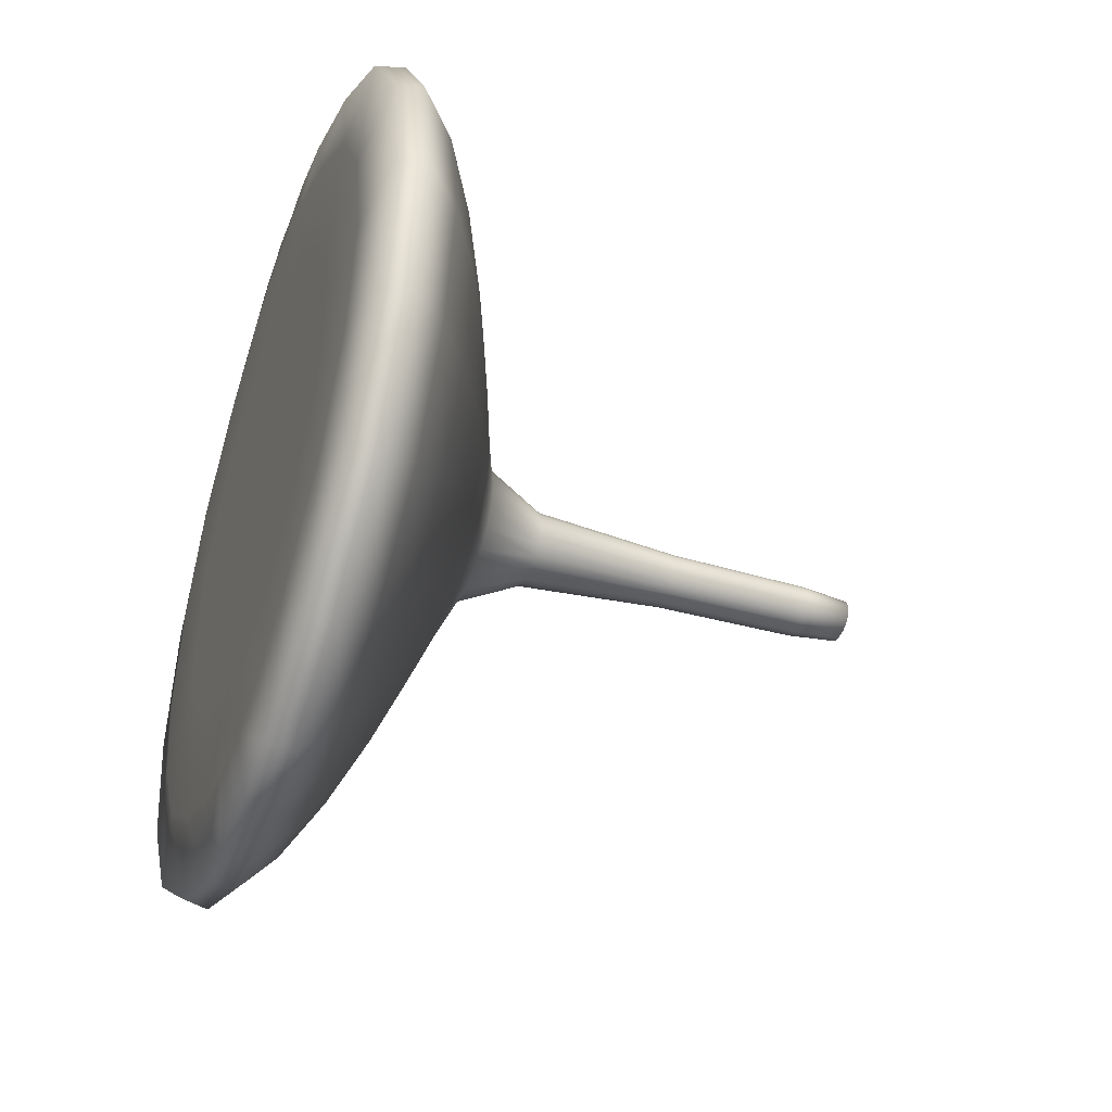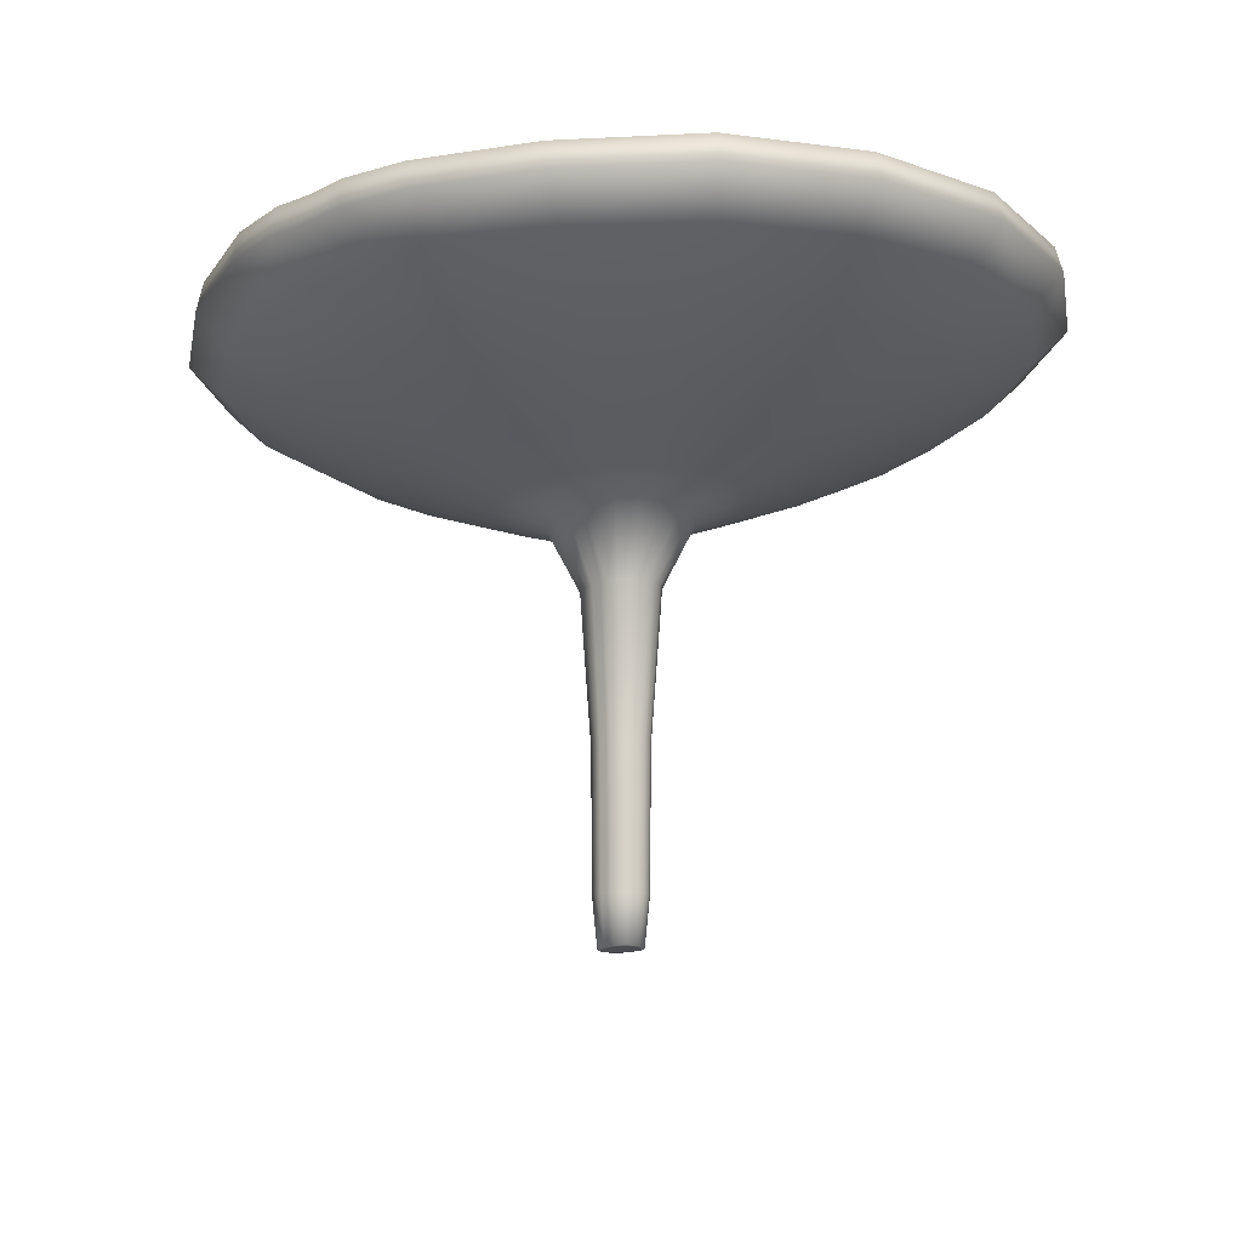
<metadata>
{"format":"obj","ext":"obj","renderer":"f3d","projection":"perspective","resolution":1024,"background":"white","views":[{"elev":-41.0,"azim":-109.4,"up":"+Z"},{"elev":-16.2,"azim":-137.2,"up":"+Y"}]}
</metadata>
<code>
v 0.645 0.451 -0.0029
v -2.435 0.451 5.626
v -3.32 0.451 3.147
v -2.913 0.451 1.34
v -4.968 0.451 7.002
v -4.984 0.451 3.937
v -4.996 0.451 1.783
v 2.43 0.451 10.62
v -1.458 0.451 11.57
v 4.701 0.451 19.19
v -0.4313 0.451 19.78
v -4.898 0.451 19.72
v -4.938 0.451 12.38
v 9.469 0.451 7.047
v 7.144 0.451 10.96
v 16.7 0.451 12.43
v 11.16 0.451 17.12
v 12.31 0.451 -0.054
v 13.34 0.451 4.282
v 21.71 0.451 -0.0951
v 20.84 0.451 6.691
v 16.07 0.451 24.66
v 7.196 0.451 28.38
v 24.57 0.451 18.28
v 30.71 76.1 22.85
v 20.09 76.1 30.82
v 9.152 76.1 35.5
v 30.01 0.451 9.635
v 31.94 0.451 -0.1397
v 39.93 76.1 -0.1747
v 37.51 76.1 12.04
v 21.43 303 32.88
v 9.803 303 37.87
v 32.76 303 24.38
v 47.12 537.6 33.83
v 31.4 537.6 45.63
v 15.3 537.6 52.57
v 40.01 303 12.85
v 42.59 303 -0.1864
v 60.77 537.6 -0.2658
v 57.2 537.6 17.83
v 169.5 966.7 612.6
v 347.9 966.7 530.4
v 282 981.6 432.6
v 136.6 981.6 499.7
v 530.6 966.7 393.2
v 431.1 981.6 320.8
v 293 981.6 218
v 195.9 981.6 300.5
v 92.83 981.6 336.2
v 647.7 966.7 207.2
v 526.5 981.6 169.1
v 689.2 966.7 -3.015
v 560.4 981.6 -2.452
v 380.9 981.6 -1.667
v 365.6 981.6 117.4
v 18.49 981.6 -0.081
v -2.92 981.6 0.0127
v -3.334 981.6 0.5584
v -2.913 981.6 1.34
v -5.005 981.6 0.0218
v -5.002 981.6 0.7017
v -4.996 981.6 1.783
v -3.32 981.6 3.147
v 1.847 981.6 46.23
v -4.984 981.6 3.937
v -4.748 981.6 47.3
v 15.67 981.6 174
v 52.96 981.6 179
v -4.059 981.6 173.6
v -3.139 981.6 342.4
v 33.83 981.6 344.8
v 125.3 981.6 192.3
v 166.1 981.6 123.6
v 234 981.6 75.13
v 216 981.6 -0.9451
v 55.39 668.9 164.7
v 82.29 705.4 251.3
v 32.81 705.4 258.7
v 21.59 668.9 169.4
v 111.2 749.1 351
v 44.58 749.1 361.7
v -3.053 749.1 358.1
v -3.61 705.4 256
v -4.093 668.9 167.5
v 154.6 668.9 106
v 233 705.4 161.6
v 157.8 705.4 218
v 105.4 668.9 142.9
v 320.8 749.1 225.6
v 215.9 749.1 304.3
v 197.4 668.9 -0.8633
v 298.1 705.4 -1.304
v 281.1 705.4 85.13
v 186.2 668.9 55.82
v 411.8 749.1 -1.802
v 388 749.1 118.9
v 276.9 803.3 397.3
v 141 803.3 458.4
v 413.8 803.3 294.5
v 493.6 862.7 355.8
v 328.3 862.7 479.9
v 165.1 862.7 553.9
v 501.4 803.3 155.2
v 532.6 803.3 -2.33
v 637.1 862.7 -2.787
v 599.5 862.7 187.5
v 357.7 922.2 535.2
v 176.8 922.2 618
v 542 922.2 396.8
v 660.1 922.2 209.1
v 702.1 922.2 -3.071
v -3.334 0.451 0.5585
v -2.92 0.451 0.0127
v -5.002 0.451 0.7017
v -5.005 0.451 0.0218
v -2.927 0.451 -1.314
v -3.354 0.451 -3.118
v -2.497 0.451 -5.605
v -5.015 0.451 -1.739
v -5.027 0.451 -3.894
v -5.044 0.451 -6.959
v -1.584 0.451 -11.56
v 2.315 0.451 -10.64
v -5.073 0.451 -12.34
v -5.113 0.451 -19.67
v -0.647 0.451 -19.78
v 4.491 0.451 -19.23
v 7.024 0.451 -11.02
v 9.392 0.451 -7.13
v 10.98 0.451 -17.22
v 16.56 0.451 -12.57
v 13.29 0.451 -4.399
v 20.77 0.451 -6.873
v 6.886 0.451 -28.44
v 15.8 0.451 -24.8
v 8.764 76.1 -35.58
v 19.76 76.1 -31
v 30.46 76.1 -23.12
v 24.37 0.451 -18.5
v 29.9 0.451 -9.897
v 37.38 76.1 -12.37
v 9.39 303 -37.96
v 21.07 303 -33.06
v 14.72 537.6 -52.7
v 30.9 537.6 -45.91
v 46.75 537.6 -34.24
v 32.49 303 -24.66
v 39.87 303 -13.2
v 57 537.6 -18.33
v 162.9 966.7 -614.1
v 131.2 981.6 -500.9
v 277.3 981.6 -435.1
v 342.1 966.7 -533.4
v 89.16 981.6 -337
v 192.6 981.6 -302.2
v 290.6 981.6 -220.6
v 427.5 981.6 -324.5
v 526.3 966.7 -397.9
v 524.7 981.6 -173.6
v 645.4 966.7 -212.9
v 364.4 981.6 -120.6
v -2.927 981.6 -1.314
v -3.34 981.6 -0.5295
v -5.015 981.6 -1.739
v -5.009 981.6 -0.6581
v 1.343 981.6 -46.24
v -3.354 981.6 -3.118
v -5.263 981.6 -47.26
v -5.027 981.6 -3.894
v 51 981.6 -179.5
v 13.77 981.6 -174.1
v 30.07 981.6 -345.1
v -6.872 981.6 -342.3
v -5.952 981.6 -173.5
v 164.8 981.6 -125.1
v 123.2 981.6 -193.4
v 233.2 981.6 -77.18
v 53.59 668.9 -165.2
v 19.74 668.9 -169.6
v 29.99 705.4 -259
v 79.54 705.4 -252
v -5.919 668.9 -167.4
v -6.401 705.4 -256
v -6.958 749.1 -358.1
v 40.64 749.1 -362.1
v 107.4 749.1 -352
v 153.5 668.9 -107.3
v 103.8 668.9 -143.8
v 155.5 705.4 -219.3
v 231.2 705.4 -163.6
v 212.6 749.1 -306.2
v 318.3 749.1 -228.4
v 185.6 668.9 -57.44
v 280.1 705.4 -87.58
v 386.6 749.1 -122.2
v 136 803.3 -459.6
v 272.5 803.3 -399.7
v 159 862.7 -555.3
v 323 862.7 -482.8
v 489.7 862.7 -360.1
v 410.5 803.3 -298.1
v 499.7 803.3 -159.6
v 597.4 862.7 -192.7
v 170.1 922.2 -619.5
v 351.8 922.2 -538.3
v 537.7 922.2 -401.5
v 657.8 922.2 -214.9
v -3.34 0.451 -0.5295
v -5.009 0.451 -0.6582
v 31.77 636.3 96.67
v 11.37 636.3 99.31
v 4.069 537.6 53.99
v -4.471 636.3 98.13
v -4.715 537.6 53.33
v 90.23 636.3 62.2
v 61.31 636.3 83.9
v 115.3 636.3 -0.5043
v 108.7 636.3 32.77
v 30.72 636.3 -96.95
v 60.4 636.3 -84.44
v 89.54 636.3 -62.99
v 108.4 636.3 -33.72
v 0.6013 0.451 29.06
v -4.849 0.451 28.66
v 1.378 76.1 36.42
v -4.81 76.1 35.96
v 1.637 303 38.88
v -4.796 303 38.4
v -1.573 966.7 629.5
v 65.41 966.7 633.9
v 52 981.6 517
v -2.207 981.6 513.3
v 56.47 803.3 472.7
v -2.452 803.3 468.3
v 65.64 862.7 571.7
v -1.915 862.7 566.8
v 69.29 922.2 638.8
v -1.549 922.2 633.9
v -5.202 76.1 -35.92
v 0.9805 76.1 -36.43
v 0.2843 0.451 -29.07
v -5.162 0.451 -28.61
v -5.296 537.6 -53.29
v 3.48 537.6 -54.02
v 1.212 303 -38.89
v -5.215 303 -38.35
v 46.36 981.6 -517.4
v -7.805 981.6 -513.3
v 58.49 966.7 -634.5
v -8.438 966.7 -629.5
v -8.096 862.7 -566.7
v 59.41 862.7 -572.3
v 51.31 803.3 -473.2
v -7.559 803.3 -468.3
v 62.32 922.2 -639.4
v -8.462 922.2 -633.9
v 10.28 636.3 -99.41
v -5.54 636.3 -98.09
v -10.66 0.451 0.0465
v -7.084 0.451 1.358
v -6.657 0.451 3.162
v -7.514 0.451 5.648
v -8.427 0.451 11.6
v -12.33 0.451 10.68
v -9.364 0.451 19.82
v -14.5 0.451 19.28
v -17.04 0.451 11.07
v -19.4 0.451 7.173
v -20.99 0.451 17.26
v -26.57 0.451 12.62
v -23.3 0.451 4.442
v -22.32 0.451 0.0976
v -30.78 0.451 6.917
v -31.72 0.451 0.1387
v -16.9 0.451 28.49
v -25.82 0.451 24.84
v -18.78 76.1 35.62
v -29.77 76.1 31.04
v -40.47 76.1 23.16
v -34.38 0.451 18.54
v -39.91 0.451 9.941
v -47.39 76.1 12.42
v -49.94 76.1 0.2184
v -41.95 0.451 0.1834
v -19.4 303 38
v -31.08 303 33.11
v -24.73 537.6 52.75
v -40.91 537.6 45.95
v -56.76 537.6 34.29
v -42.5 303 24.71
v -49.88 303 13.24
v -67.01 537.6 18.37
v -70.78 537.6 0.3096
v -52.6 303 0.23
v -172.9 966.7 614.1
v -141.2 981.6 500.9
v -287.3 981.6 435.1
v -352.2 966.7 533.5
v -99.17 981.6 337
v -202.6 981.6 302.2
v -300.6 981.6 220.6
v -437.6 981.6 324.6
v -536.3 966.7 397.9
v -534.7 981.6 173.7
v -655.4 966.7 212.9
v -374.4 981.6 120.6
v -390.9 981.6 1.71
v -570.4 981.6 2.495
v -699.2 966.7 3.059
v -28.51 981.6 0.1245
v -7.084 981.6 1.358
v -6.671 981.6 0.573
v -7.091 981.6 0.0308
v -11.35 981.6 46.28
v -6.657 981.6 3.162
v -61.02 981.6 179.5
v -23.79 981.6 174.1
v -40.08 981.6 345.1
v -174.8 981.6 125.1
v -133.3 981.6 193.4
v -226 981.6 0.9886
v -243.2 981.6 77.22
v -63.6 668.9 165.3
v -29.75 668.9 169.6
v -40 705.4 259
v -89.55 705.4 252.1
v -50.65 749.1 362.1
v -117.4 749.1 352
v -163.5 668.9 107.4
v -113.8 668.9 143.9
v -165.5 705.4 219.4
v -241.2 705.4 163.7
v -222.6 749.1 306.2
v -328.3 749.1 228.5
v -207.4 668.9 0.9076
v -195.6 668.9 57.49
v -290.1 705.4 87.63
v -308.2 705.4 1.348
v -396.7 749.1 122.3
v -421.8 749.1 1.845
v -146.1 803.3 459.6
v -282.6 803.3 399.7
v -169.1 862.7 555.3
v -333 862.7 482.8
v -499.7 862.7 360.1
v -420.5 803.3 298.2
v -509.7 803.3 159.6
v -607.5 862.7 192.8
v -647.1 862.7 2.831
v -542.6 803.3 2.373
v -180.1 922.2 619.6
v -361.8 922.2 538.4
v -547.7 922.2 401.6
v -667.8 922.2 214.9
v -712.1 922.2 3.115
v -7.091 0.451 0.0308
v -6.671 0.451 0.5731
v -7.576 0.451 -5.583
v -6.691 0.451 -3.103
v -7.098 0.451 -1.296
v -12.44 0.451 -10.57
v -8.553 0.451 -11.53
v -14.71 0.451 -19.15
v -9.58 0.451 -19.74
v -19.48 0.451 -7.003
v -17.16 0.451 -10.92
v -26.71 0.451 -12.38
v -21.17 0.451 -17.08
v -23.35 0.451 -4.239
v -30.85 0.451 -6.647
v -26.09 0.451 -24.62
v -17.21 0.451 -28.34
v -34.58 0.451 -18.24
v -40.72 76.1 -22.81
v -30.1 76.1 -30.78
v -19.16 76.1 -35.46
v -40.02 0.451 -9.591
v -47.52 76.1 -12
v -31.44 303 -32.83
v -19.81 303 -37.83
v -42.77 303 -24.33
v -57.14 537.6 -33.79
v -41.41 537.6 -45.59
v -25.31 537.6 -52.53
v -50.02 303 -12.8
v -67.21 537.6 -17.78
v -179.6 966.7 -612.6
v -358 966.7 -530.4
v -292 981.6 -432.6
v -146.6 981.6 -499.7
v -540.7 966.7 -393.2
v -441.1 981.6 -320.7
v -303 981.6 -218
v -205.9 981.6 -300.4
v -102.8 981.6 -336.1
v -657.7 966.7 -207.2
v -536.5 981.6 -169
v -375.7 981.6 -117.4
v -6.677 981.6 -0.5149
v -7.098 981.6 -1.296
v -6.691 981.6 -3.103
v -11.86 981.6 -46.18
v -25.68 981.6 -173.9
v -62.97 981.6 -179
v -43.84 981.6 -344.7
v -135.4 981.6 -192.2
v -176.2 981.6 -123.6
v -244 981.6 -75.09
v -65.4 668.9 -164.7
v -92.3 705.4 -251.3
v -42.82 705.4 -258.7
v -31.6 668.9 -169.3
v -121.3 749.1 -351
v -54.59 749.1 -361.7
v -164.7 668.9 -105.9
v -243 705.4 -161.5
v -167.9 705.4 -217.9
v -115.4 668.9 -142.9
v -330.8 749.1 -225.6
v -225.9 749.1 -304.3
v -291.1 705.4 -85.08
v -196.2 668.9 -55.77
v -398 749.1 -118.8
v -286.9 803.3 -397.2
v -151.1 803.3 -458.3
v -423.8 803.3 -294.5
v -503.6 862.7 -355.8
v -338.3 862.7 -479.9
v -175.1 862.7 -553.8
v -511.5 803.3 -155.1
v -609.5 862.7 -187.4
v -367.7 922.2 -535.2
v -186.8 922.2 -618
v -552 922.2 -396.8
v -670.2 922.2 -209.1
v -6.677 0.451 -0.5149
v -13.49 537.6 54.06
v -20.29 636.3 99.45
v -40.73 636.3 96.99
v -70.41 636.3 84.48
v -99.55 636.3 63.03
v -118.4 636.3 33.76
v -125.3 636.3 0.5484
v -71.33 636.3 -83.86
v -41.78 636.3 -96.63
v -100.2 636.3 -62.16
v -118.8 636.3 -32.72
v -10.3 0.451 29.11
v -10.99 76.1 36.48
v -11.22 303 38.93
v -56.37 981.6 517.5
v -68.5 966.7 634.5
v -61.32 803.3 473.2
v -69.42 862.7 572.3
v -72.33 922.2 639.4
v -10.61 0.451 -29.02
v -11.39 76.1 -36.38
v -11.65 303 -38.83
v -14.08 537.6 -53.94
v -62.01 981.6 -517
v -75.42 966.7 -633.9
v -66.48 803.3 -472.6
v -75.66 862.7 -571.7
v -79.3 922.2 -638.8
v -21.38 636.3 -99.27
g Cylinder003
f 1 2 3 4
f 2 5 6 3
f 7 4 3 6
f 1 8 9 2
f 8 10 11 9
f 12 13 9 11
f 13 5 2 9
f 1 14 15 8
f 14 16 17 15
f 10 8 15 17
f 1 18 19 14
f 18 20 21 19
f 16 14 19 21
f 10 17 22 23
f 17 16 24 22
f 25 26 22 24
f 26 27 23 22
f 16 21 28 24
f 21 20 29 28
f 30 31 28 29
f 31 25 24 28
f 27 26 32 33
f 26 25 34 32
f 35 36 32 34
f 36 37 33 32
f 25 31 38 34
f 31 30 39 38
f 40 41 38 39
f 41 35 34 38
f 42 43 44 45
f 43 46 47 44
f 48 49 44 47
f 49 50 45 44
f 46 51 52 47
f 51 53 54 52
f 55 56 52 54
f 56 48 47 52
f 57 58 59 60
f 58 61 62 59
f 63 60 59 62
f 57 60 64 65
f 60 63 66 64
f 67 65 64 66
f 57 65 68 69
f 65 67 70 68
f 71 72 68 70
f 72 50 69 68
f 57 69 73 74
f 69 50 49 73
f 48 74 73 49
f 57 74 75 76
f 74 48 56 75
f 55 76 75 56
f 77 78 79 80
f 78 81 82 79
f 83 84 79 82
f 84 85 80 79
f 86 87 88 89
f 87 90 91 88
f 81 78 88 91
f 78 77 89 88
f 92 93 94 95
f 93 96 97 94
f 90 87 94 97
f 87 86 95 94
f 81 91 98 99
f 91 90 100 98
f 101 102 98 100
f 102 103 99 98
f 90 97 104 100
f 97 96 105 104
f 106 107 104 105
f 107 101 100 104
f 103 102 108 109
f 102 101 110 108
f 46 43 108 110
f 43 42 109 108
f 101 107 111 110
f 107 106 112 111
f 53 51 111 112
f 51 46 110 111
f 1 4 113 114
f 4 7 115 113
f 116 114 113 115
f 1 117 118 119
f 117 120 121 118
f 122 119 118 121
f 1 119 123 124
f 119 122 125 123
f 126 127 123 125
f 127 128 124 123
f 1 124 129 130
f 124 128 131 129
f 132 130 129 131
f 1 130 133 18
f 130 132 134 133
f 20 18 133 134
f 128 135 136 131
f 135 137 138 136
f 139 140 136 138
f 140 132 131 136
f 132 140 141 134
f 140 139 142 141
f 30 29 141 142
f 29 20 134 141
f 137 143 144 138
f 143 145 146 144
f 147 148 144 146
f 148 139 138 144
f 139 148 149 142
f 148 147 150 149
f 40 39 149 150
f 39 30 142 149
f 151 152 153 154
f 152 155 156 153
f 157 158 153 156
f 158 159 154 153
f 159 158 160 161
f 158 157 162 160
f 55 54 160 162
f 54 53 161 160
f 57 163 164 58
f 163 165 166 164
f 61 58 164 166
f 57 167 168 163
f 167 169 170 168
f 165 163 168 170
f 57 171 172 167
f 171 155 173 172
f 174 175 172 173
f 175 169 167 172
f 57 176 177 171
f 176 157 156 177
f 155 171 177 156
f 57 76 178 176
f 76 55 162 178
f 157 176 178 162
f 179 180 181 182
f 180 183 184 181
f 185 186 181 184
f 186 187 182 181
f 188 189 190 191
f 189 179 182 190
f 187 192 190 182
f 192 193 191 190
f 92 194 195 93
f 194 188 191 195
f 193 196 195 191
f 196 96 93 195
f 187 197 198 192
f 197 199 200 198
f 201 202 198 200
f 202 193 192 198
f 193 202 203 196
f 202 201 204 203
f 106 105 203 204
f 105 96 196 203
f 199 205 206 200
f 205 151 154 206
f 159 207 206 154
f 207 201 200 206
f 201 207 208 204
f 207 159 161 208
f 53 112 208 161
f 112 106 204 208
f 1 114 209 117
f 114 116 210 209
f 120 117 209 210
f 37 211 212 213
f 211 77 80 212
f 85 214 212 80
f 214 215 213 212
f 35 216 217 36
f 216 86 89 217
f 77 211 217 89
f 211 37 36 217
f 40 218 219 41
f 218 92 95 219
f 86 216 219 95
f 216 35 41 219
f 145 220 221 146
f 220 179 189 221
f 188 222 221 189
f 222 147 146 221
f 147 222 223 150
f 222 188 194 223
f 92 218 223 194
f 218 40 150 223
f 12 11 224 225
f 11 10 23 224
f 27 226 224 23
f 226 227 225 224
f 227 226 228 229
f 226 27 33 228
f 37 213 228 33
f 213 215 229 228
f 230 231 232 233
f 231 42 45 232
f 50 72 232 45
f 72 71 233 232
f 83 82 234 235
f 82 81 99 234
f 103 236 234 99
f 236 237 235 234
f 237 236 238 239
f 236 103 109 238
f 42 231 238 109
f 231 230 239 238
f 240 241 242 243
f 241 137 135 242
f 128 127 242 135
f 127 126 243 242
f 244 245 246 247
f 245 145 143 246
f 137 241 246 143
f 241 240 247 246
f 174 173 248 249
f 173 155 152 248
f 151 250 248 152
f 250 251 249 248
f 252 253 254 255
f 253 199 197 254
f 187 186 254 197
f 186 185 255 254
f 251 250 256 257
f 250 151 205 256
f 199 253 256 205
f 253 252 257 256
f 183 180 258 259
f 180 179 220 258
f 145 245 258 220
f 245 244 259 258
f 260 261 262 263
f 261 7 6 262
f 5 263 262 6
f 260 263 264 265
f 263 5 13 264
f 12 266 264 13
f 266 267 265 264
f 260 265 268 269
f 265 267 270 268
f 271 269 268 270
f 260 269 272 273
f 269 271 274 272
f 275 273 272 274
f 267 276 277 270
f 276 278 279 277
f 280 281 277 279
f 281 271 270 277
f 271 281 282 274
f 281 280 283 282
f 284 285 282 283
f 285 275 274 282
f 278 286 287 279
f 286 288 289 287
f 290 291 287 289
f 291 280 279 287
f 280 291 292 283
f 291 290 293 292
f 294 295 292 293
f 295 284 283 292
f 296 297 298 299
f 297 300 301 298
f 302 303 298 301
f 303 304 299 298
f 304 303 305 306
f 303 302 307 305
f 308 309 305 307
f 309 310 306 305
f 311 312 313 314
f 312 63 62 313
f 61 314 313 62
f 311 315 316 312
f 315 67 66 316
f 63 312 316 66
f 311 317 318 315
f 317 300 319 318
f 71 70 318 319
f 70 67 315 318
f 311 320 321 317
f 320 302 301 321
f 300 317 321 301
f 311 322 323 320
f 322 308 307 323
f 302 320 323 307
f 324 325 326 327
f 325 85 84 326
f 83 328 326 84
f 328 329 327 326
f 330 331 332 333
f 331 324 327 332
f 329 334 332 327
f 334 335 333 332
f 336 337 338 339
f 337 330 333 338
f 335 340 338 333
f 340 341 339 338
f 329 342 343 334
f 342 344 345 343
f 346 347 343 345
f 347 335 334 343
f 335 347 348 340
f 347 346 349 348
f 350 351 348 349
f 351 341 340 348
f 344 352 353 345
f 352 296 299 353
f 304 354 353 299
f 354 346 345 353
f 346 354 355 349
f 354 304 306 355
f 310 356 355 306
f 356 350 349 355
f 260 357 358 261
f 357 116 115 358
f 7 261 358 115
f 260 359 360 361
f 359 122 121 360
f 120 361 360 121
f 260 362 363 359
f 362 364 365 363
f 126 125 363 365
f 125 122 359 363
f 260 366 367 362
f 366 368 369 367
f 364 362 367 369
f 260 273 370 366
f 273 275 371 370
f 368 366 370 371
f 364 369 372 373
f 369 368 374 372
f 375 376 372 374
f 376 377 373 372
f 368 371 378 374
f 371 275 285 378
f 284 379 378 285
f 379 375 374 378
f 377 376 380 381
f 376 375 382 380
f 383 384 380 382
f 384 385 381 380
f 375 379 386 382
f 379 284 295 386
f 294 387 386 295
f 387 383 382 386
f 388 389 390 391
f 389 392 393 390
f 394 395 390 393
f 395 396 391 390
f 392 397 398 393
f 397 310 309 398
f 308 399 398 309
f 399 394 393 398
f 311 314 400 401
f 314 61 166 400
f 165 401 400 166
f 311 401 402 403
f 401 165 170 402
f 169 403 402 170
f 311 403 404 405
f 403 169 175 404
f 174 406 404 175
f 406 396 405 404
f 311 405 407 408
f 405 396 395 407
f 394 408 407 395
f 311 408 409 322
f 408 394 399 409
f 308 322 409 399
f 410 411 412 413
f 411 414 415 412
f 185 184 412 415
f 184 183 413 412
f 416 417 418 419
f 417 420 421 418
f 414 411 418 421
f 411 410 419 418
f 336 339 422 423
f 339 341 424 422
f 420 417 422 424
f 417 416 423 422
f 414 421 425 426
f 421 420 427 425
f 428 429 425 427
f 429 430 426 425
f 420 424 431 427
f 424 341 351 431
f 350 432 431 351
f 432 428 427 431
f 430 429 433 434
f 429 428 435 433
f 392 389 433 435
f 389 388 434 433
f 428 432 436 435
f 432 350 356 436
f 310 397 436 356
f 397 392 435 436
f 260 361 437 357
f 361 120 210 437
f 116 357 437 210
f 288 438 439 440
f 438 215 214 439
f 85 325 439 214
f 325 324 440 439
f 290 289 441 442
f 289 288 440 441
f 324 331 441 440
f 331 330 442 441
f 294 293 443 444
f 293 290 442 443
f 330 337 443 442
f 337 336 444 443
f 385 384 445 446
f 384 383 447 445
f 416 419 445 447
f 419 410 446 445
f 383 387 448 447
f 387 294 444 448
f 336 423 448 444
f 423 416 447 448
f 12 225 449 266
f 225 227 450 449
f 278 276 449 450
f 276 267 266 449
f 227 229 451 450
f 229 215 438 451
f 288 286 451 438
f 286 278 450 451
f 230 233 452 453
f 233 71 319 452
f 300 297 452 319
f 297 296 453 452
f 83 235 454 328
f 235 237 455 454
f 344 342 454 455
f 342 329 328 454
f 237 239 456 455
f 239 230 453 456
f 296 352 456 453
f 352 344 455 456
f 240 243 457 458
f 243 126 365 457
f 364 373 457 365
f 373 377 458 457
f 244 247 459 460
f 247 240 458 459
f 377 381 459 458
f 381 385 460 459
f 174 249 461 406
f 249 251 462 461
f 388 391 461 462
f 391 396 406 461
f 252 255 463 464
f 255 185 415 463
f 414 426 463 415
f 426 430 464 463
f 251 257 465 462
f 257 252 464 465
f 430 434 465 464
f 434 388 462 465
f 183 259 466 413
f 259 244 460 466
f 385 446 466 460
f 446 410 413 466

</code>
